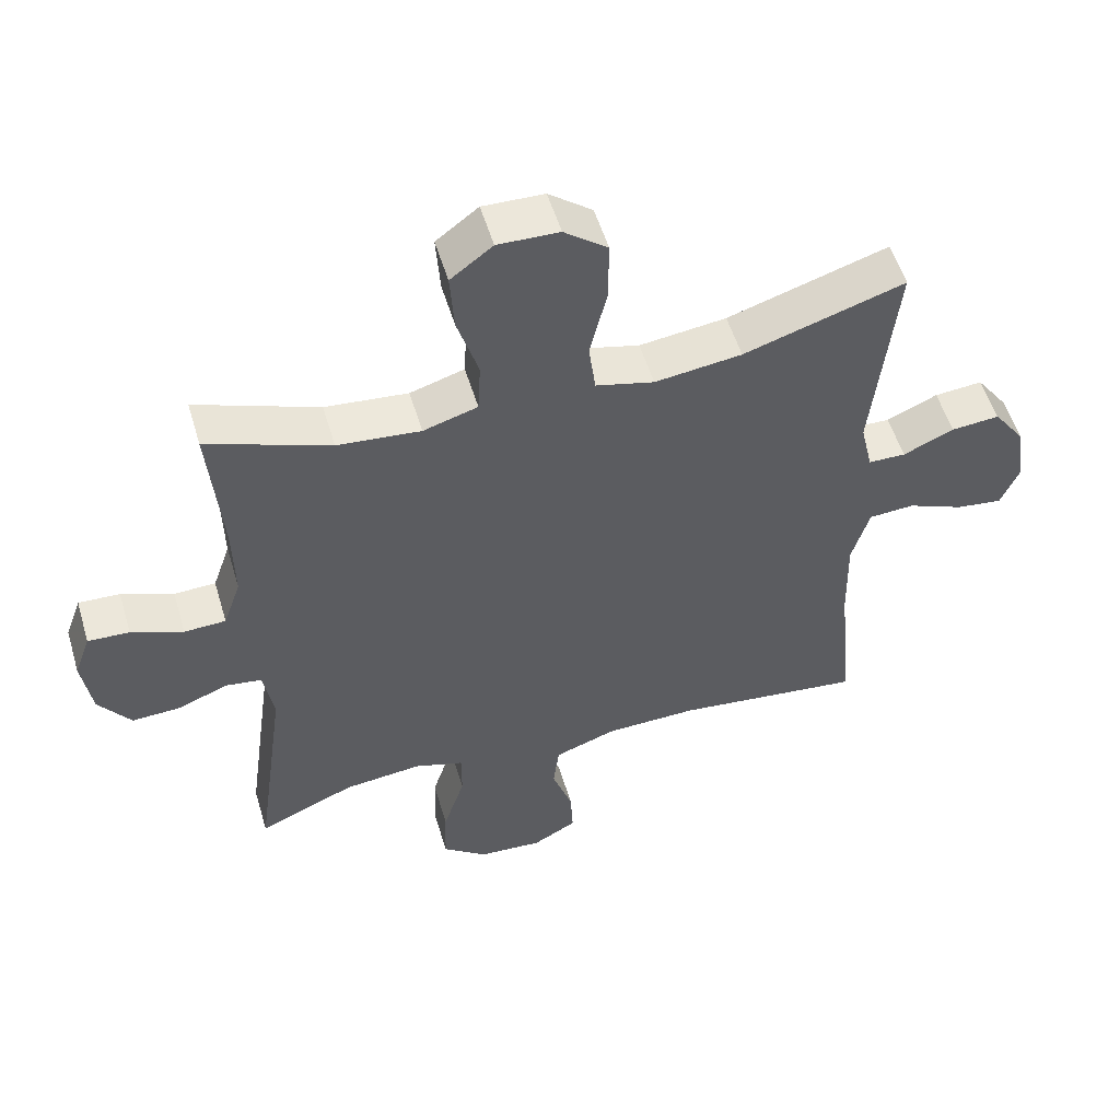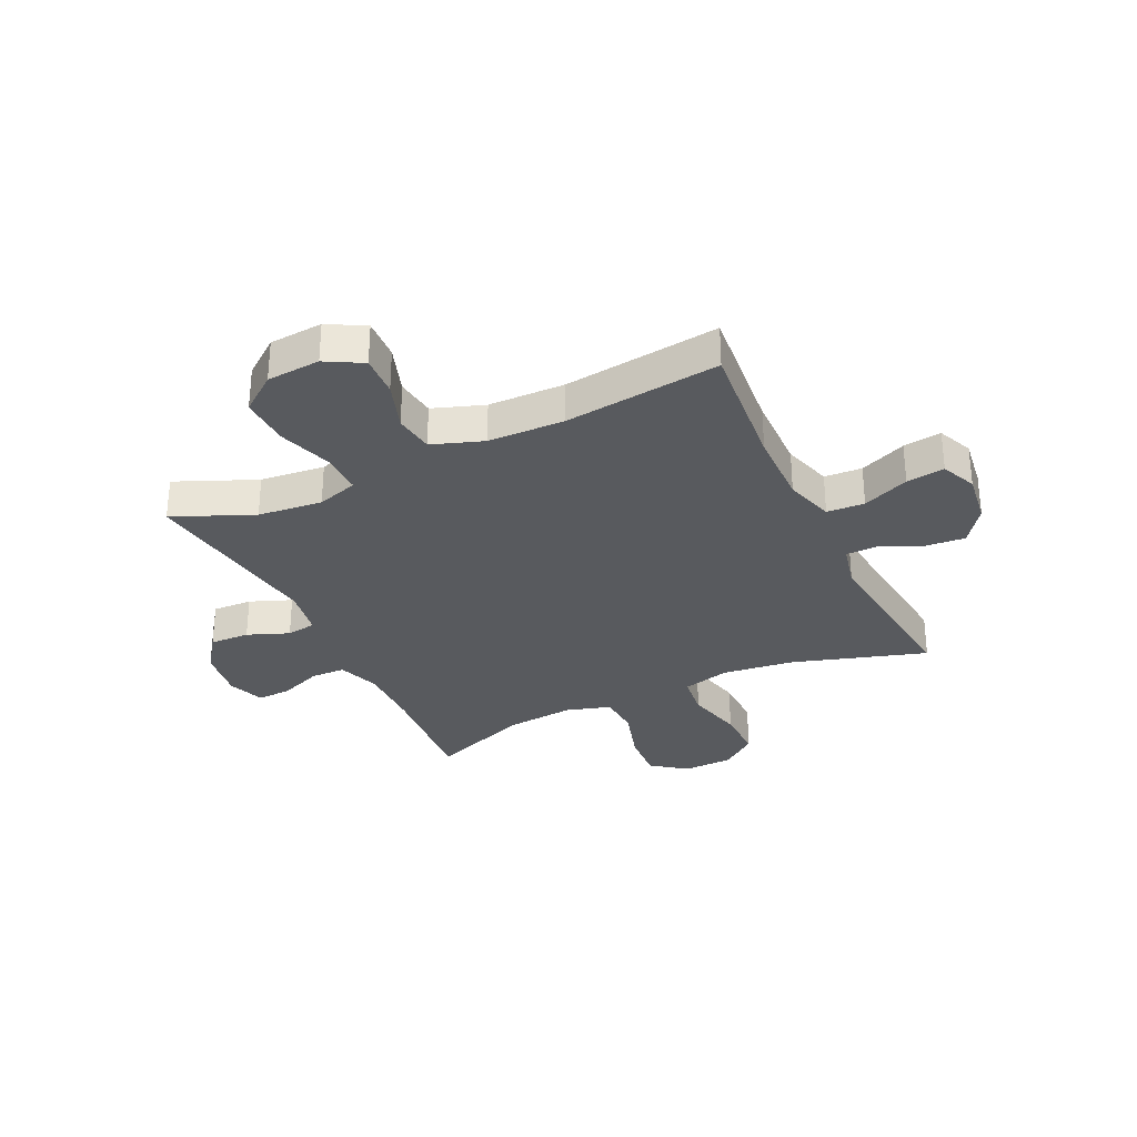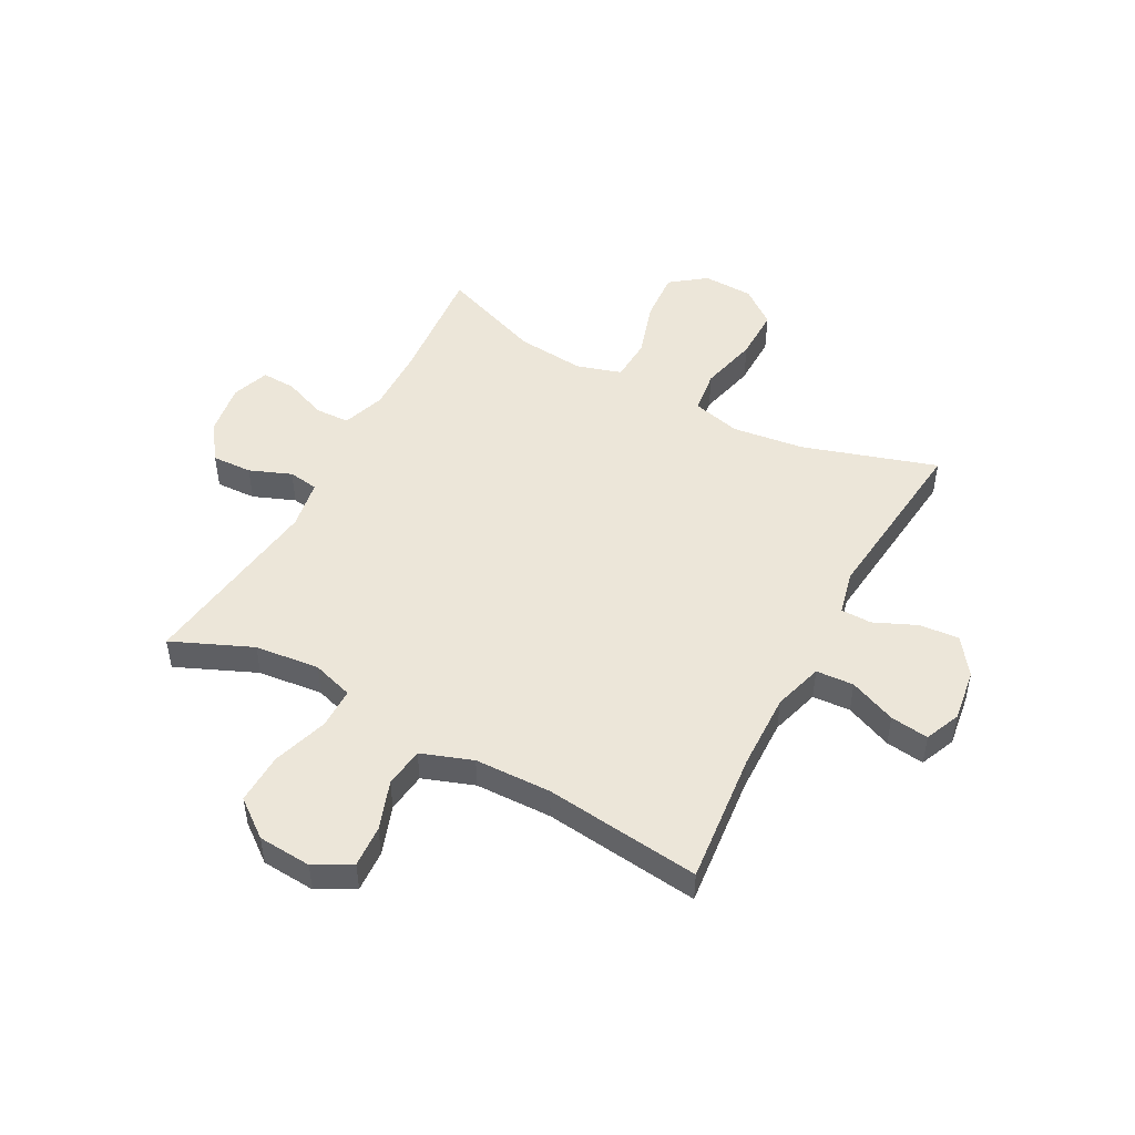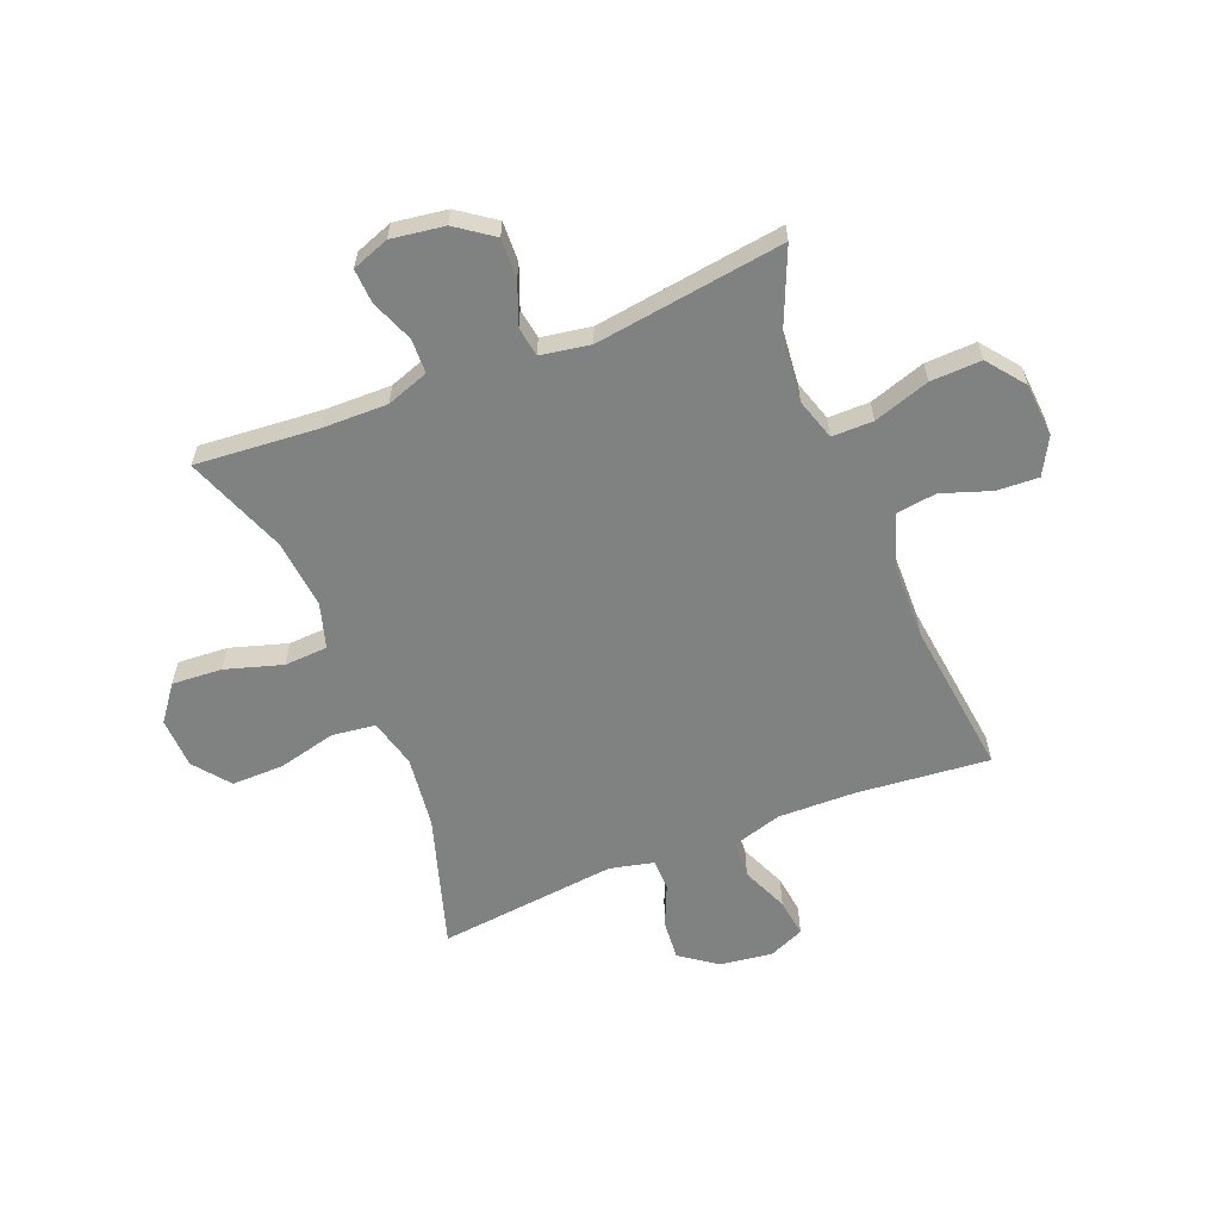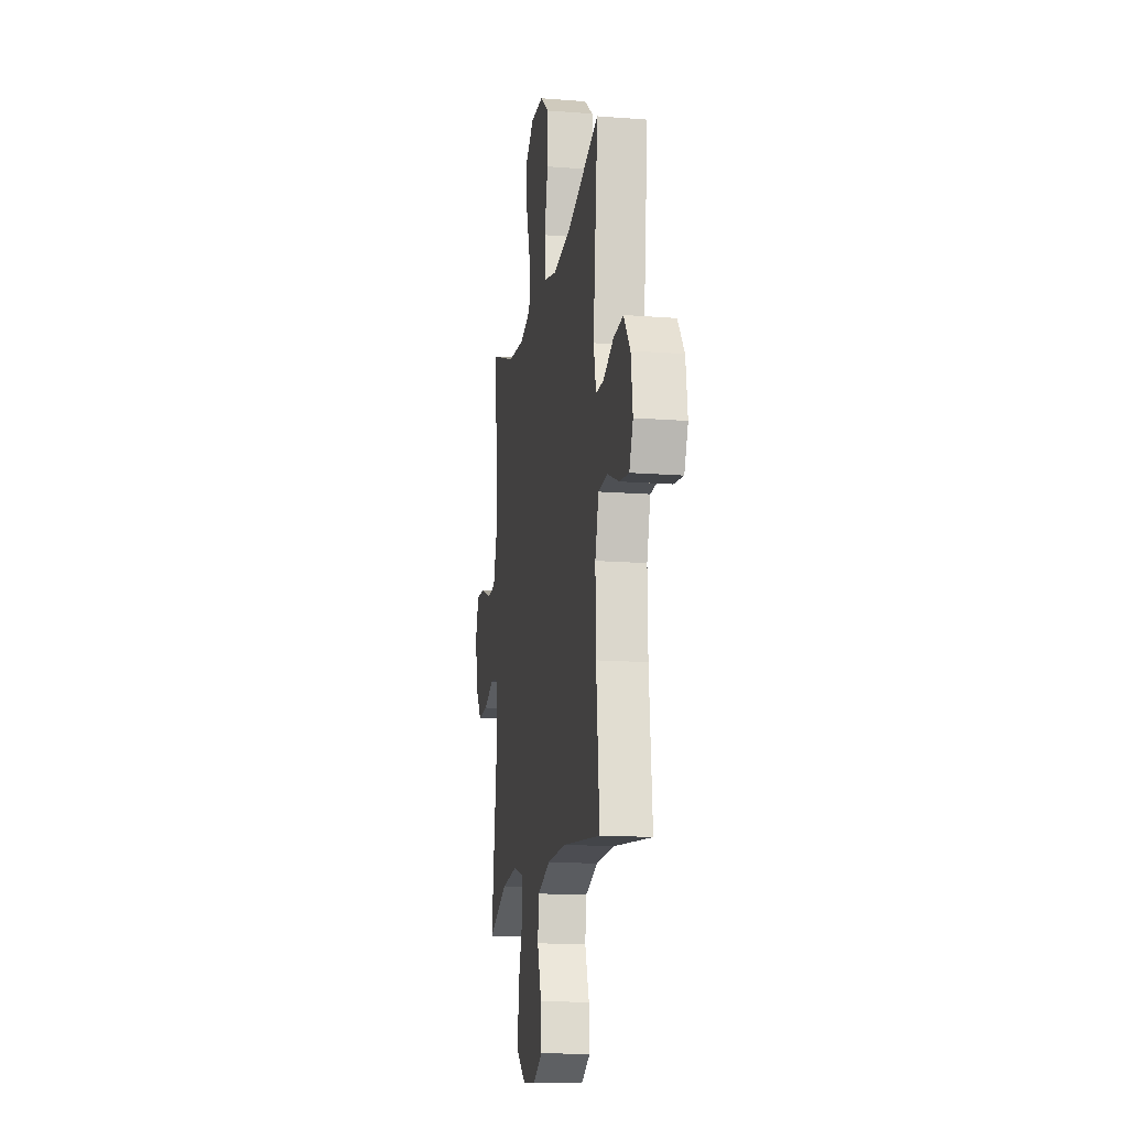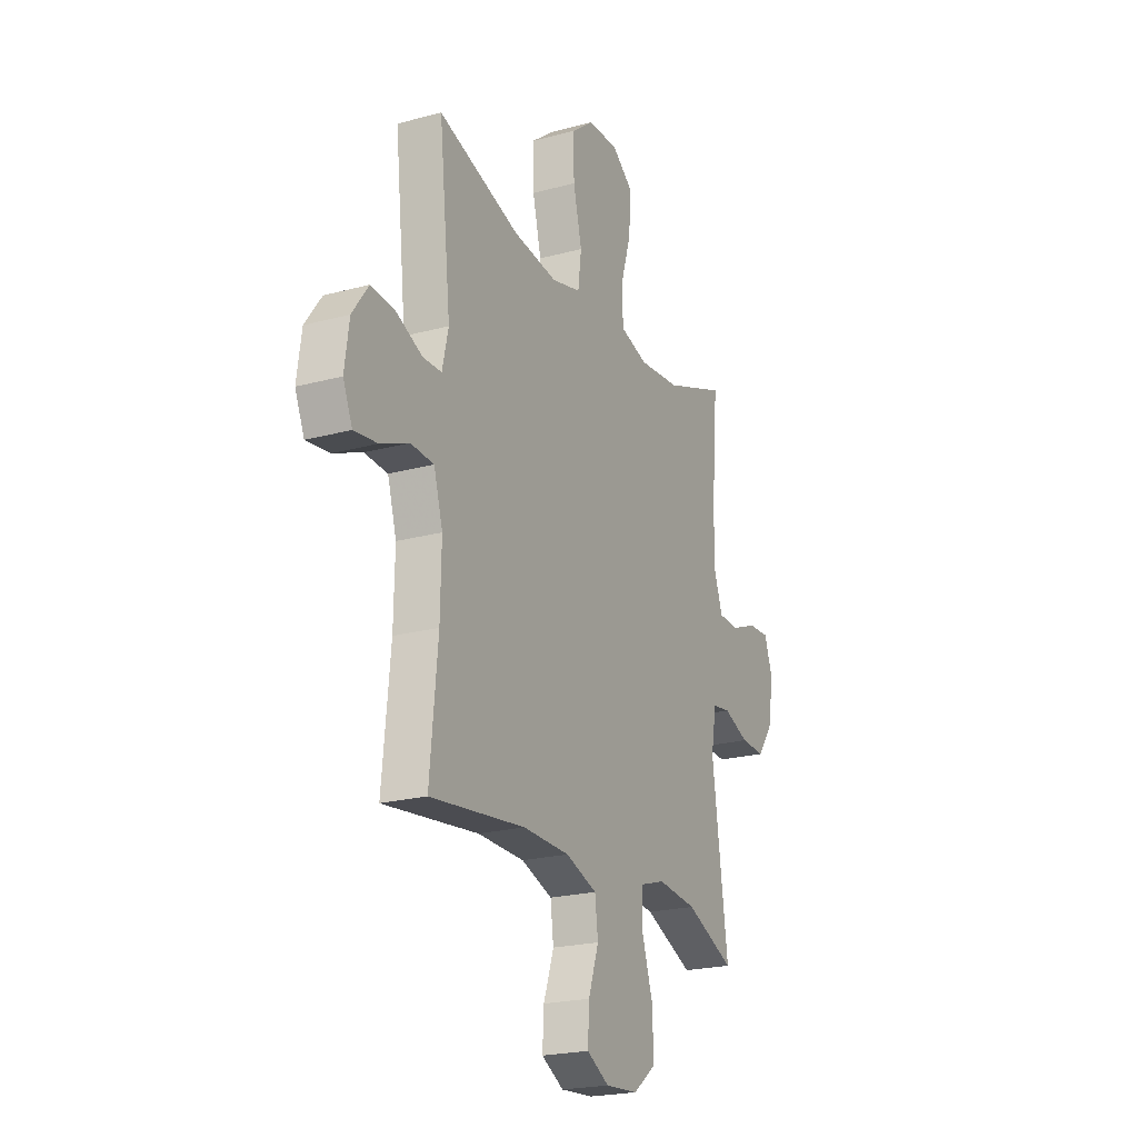
<metadata>
{"format":"obj","ext":"obj","renderer":"f3d","projection":"perspective","resolution":1024,"background":"white","views":[{"elev":53.9,"azim":163.4,"up":"+Z"},{"elev":-30.9,"azim":-154.5,"up":"+Y"},{"elev":49.0,"azim":-151.9,"up":"+Y"},{"elev":-60.3,"azim":112.0,"up":"+Y"},{"elev":-15.2,"azim":-99.4,"up":"+Z"},{"elev":-21.8,"azim":-64.6,"up":"+Z"}]}
</metadata>
<code>
v -0.5 0.07 0.5
v -0.263 0.07 0.426
v -0.135 0.07 0.41
v -0.049 0.07 0.432
v -0.039 0.07 0.509
v -0.064 0.07 0.612
v -0.065 0.07 0.705
v -0.001 0.07 0.755
v 0.089 0.07 0.758
v 0.151 0.07 0.711
v 0.145 0.07 0.622
v 0.114 0.07 0.521
v 0.118 0.07 0.444
v 0.198 0.07 0.42
v 0.32 0.07 0.432
v 0.5 0.07 0.5
v 0.482 0.07 0.284
v 0.48 0.07 0.167
v 0.506 0.07 0.092
v 0.567 0.07 0.09
v 0.643 0.07 0.12
v 0.704 0.07 0.123
v 0.728 0.07 0.057
v 0.714 0.07 -0.037
v 0.667 0.07 -0.102
v 0.596 0.07 -0.099
v 0.522 0.07 -0.07
v 0.469 0.07 -0.078
v 0.454 0.07 -0.166
v 0.5 0.07 -0.5
v 0.358 0.07 -0.439
v 0.243 0.07 -0.427
v 0.17 0.07 -0.45
v 0.17 0.07 -0.523
v 0.202 0.07 -0.622
v 0.205 0.07 -0.712
v 0.139 0.07 -0.763
v 0.044 0.07 -0.77
v -0.021 0.07 -0.734
v -0.017 0.07 -0.66
v 0.013 0.07 -0.573
v 0.004 0.07 -0.502
v -0.087 0.07 -0.47
v -0.223 0.07 -0.467
v -0.5 0.07 -0.5
v -0.477 0.07 -0.264
v -0.474 0.07 -0.128
v -0.5 0.07 -0.04
v -0.567 0.07 -0.036
v -0.65 0.07 -0.071
v -0.718 0.07 -0.08
v -0.745 0.07 -0.017
v -0.732 0.07 0.076
v -0.685 0.07 0.141
v -0.614 0.07 0.135
v -0.539 0.07 0.102
v -0.484 0.07 0.103
v -0.466 0.07 0.181
v -0.5 0 0.5
v -0.263 0 0.426
v -0.135 0 0.41
v -0.049 0 0.432
v -0.039 0 0.509
v -0.064 0 0.612
v -0.065 0 0.705
v -0.001 0 0.755
v 0.089 0 0.758
v 0.151 0 0.711
v 0.145 0 0.622
v 0.114 0 0.521
v 0.118 0 0.444
v 0.198 0 0.42
v 0.32 0 0.432
v 0.5 0 0.5
v 0.482 0 0.284
v 0.48 0 0.167
v 0.506 0 0.092
v 0.567 0 0.09
v 0.643 0 0.12
v 0.704 0 0.123
v 0.728 0 0.057
v 0.714 0 -0.037
v 0.667 0 -0.102
v 0.596 0 -0.099
v 0.522 0 -0.07
v 0.469 0 -0.078
v 0.454 0 -0.166
v 0.5 0 -0.5
v 0.358 0 -0.439
v 0.243 0 -0.427
v 0.17 0 -0.45
v 0.17 0 -0.523
v 0.202 0 -0.622
v 0.205 0 -0.712
v 0.139 0 -0.763
v 0.044 0 -0.77
v -0.021 0 -0.734
v -0.017 0 -0.66
v 0.013 0 -0.573
v 0.004 0 -0.502
v -0.087 0 -0.47
v -0.223 0 -0.467
v -0.5 0 -0.5
v -0.477 0 -0.264
v -0.474 0 -0.128
v -0.5 0 -0.04
v -0.567 0 -0.036
v -0.65 0 -0.071
v -0.718 0 -0.08
v -0.745 0 -0.017
v -0.732 0 0.076
v -0.685 0 0.141
v -0.614 0 0.135
v -0.539 0 0.102
v -0.484 0 0.103
v -0.466 0 0.181
f 54 55 56
f 53 54 56
f 52 53 56
f 51 52 56
f 50 51 56
f 49 50 56
f 48 49 56 57
f 47 48 57 58
f 44 45 46
f 46 47 58
f 44 46 58
f 43 44 58
f 39 40 41
f 38 39 41
f 37 38 41
f 36 37 41
f 35 36 41
f 34 35 41
f 33 34 41 42
f 58 1 2
f 43 58 2
f 42 43 2
f 33 42 2
f 32 33 2
f 25 26 27
f 24 25 27
f 23 24 27
f 22 23 27
f 21 22 27
f 20 21 27
f 19 20 27 28
f 18 19 28
f 17 18 28 29
f 15 16 17
f 14 15 17 29
f 10 11 12
f 9 10 12
f 8 9 12
f 7 8 12
f 6 7 12
f 5 6 12
f 4 5 12 13
f 29 30 31
f 14 29 31
f 13 14 31
f 4 13 31
f 3 4 31
f 2 3 31 32
f 114 113 112
f 114 112 111
f 114 111 110
f 114 110 109
f 114 109 108
f 114 108 107
f 115 114 107 106
f 116 115 106 105
f 104 103 102
f 116 105 104
f 116 104 102
f 116 102 101
f 99 98 97
f 99 97 96
f 99 96 95
f 99 95 94
f 99 94 93
f 99 93 92
f 100 99 92 91
f 60 59 116
f 60 116 101
f 60 101 100
f 60 100 91
f 60 91 90
f 85 84 83
f 85 83 82
f 85 82 81
f 85 81 80
f 85 80 79
f 85 79 78
f 86 85 78 77
f 86 77 76
f 87 86 76 75
f 75 74 73
f 87 75 73 72
f 70 69 68
f 70 68 67
f 70 67 66
f 70 66 65
f 70 65 64
f 70 64 63
f 71 70 63 62
f 89 88 87
f 89 87 72
f 89 72 71
f 89 71 62
f 89 62 61
f 90 89 61 60
f 1 59 60 2
f 2 60 61 3
f 3 61 62 4
f 4 62 63 5
f 5 63 64 6
f 6 64 65 7
f 7 65 66 8
f 8 66 67 9
f 9 67 68 10
f 10 68 69 11
f 11 69 70 12
f 12 70 71 13
f 13 71 72 14
f 14 72 73 15
f 15 73 74 16
f 16 74 75 17
f 17 75 76 18
f 18 76 77 19
f 19 77 78 20
f 20 78 79 21
f 21 79 80 22
f 22 80 81 23
f 23 81 82 24
f 24 82 83 25
f 25 83 84 26
f 26 84 85 27
f 27 85 86 28
f 28 86 87 29
f 29 87 88 30
f 30 88 89 31
f 31 89 90 32
f 32 90 91 33
f 33 91 92 34
f 34 92 93 35
f 35 93 94 36
f 36 94 95 37
f 37 95 96 38
f 38 96 97 39
f 39 97 98 40
f 40 98 99 41
f 41 99 100 42
f 42 100 101 43
f 43 101 102 44
f 44 102 103 45
f 45 103 104 46
f 46 104 105 47
f 47 105 106 48
f 48 106 107 49
f 49 107 108 50
f 50 108 109 51
f 51 109 110 52
f 52 110 111 53
f 53 111 112 54
f 54 112 113 55
f 55 113 114 56
f 56 114 115 57
f 57 115 116 58
f 58 116 59 1

</code>
